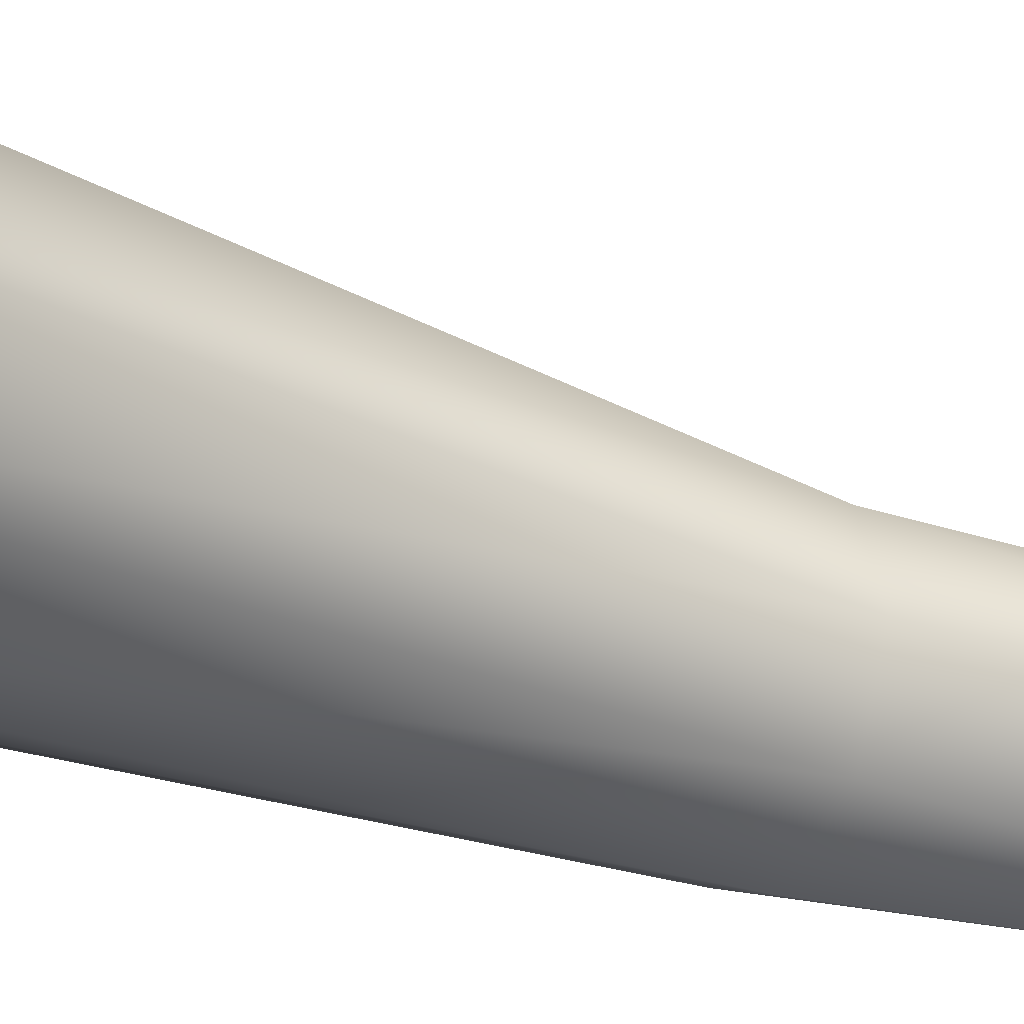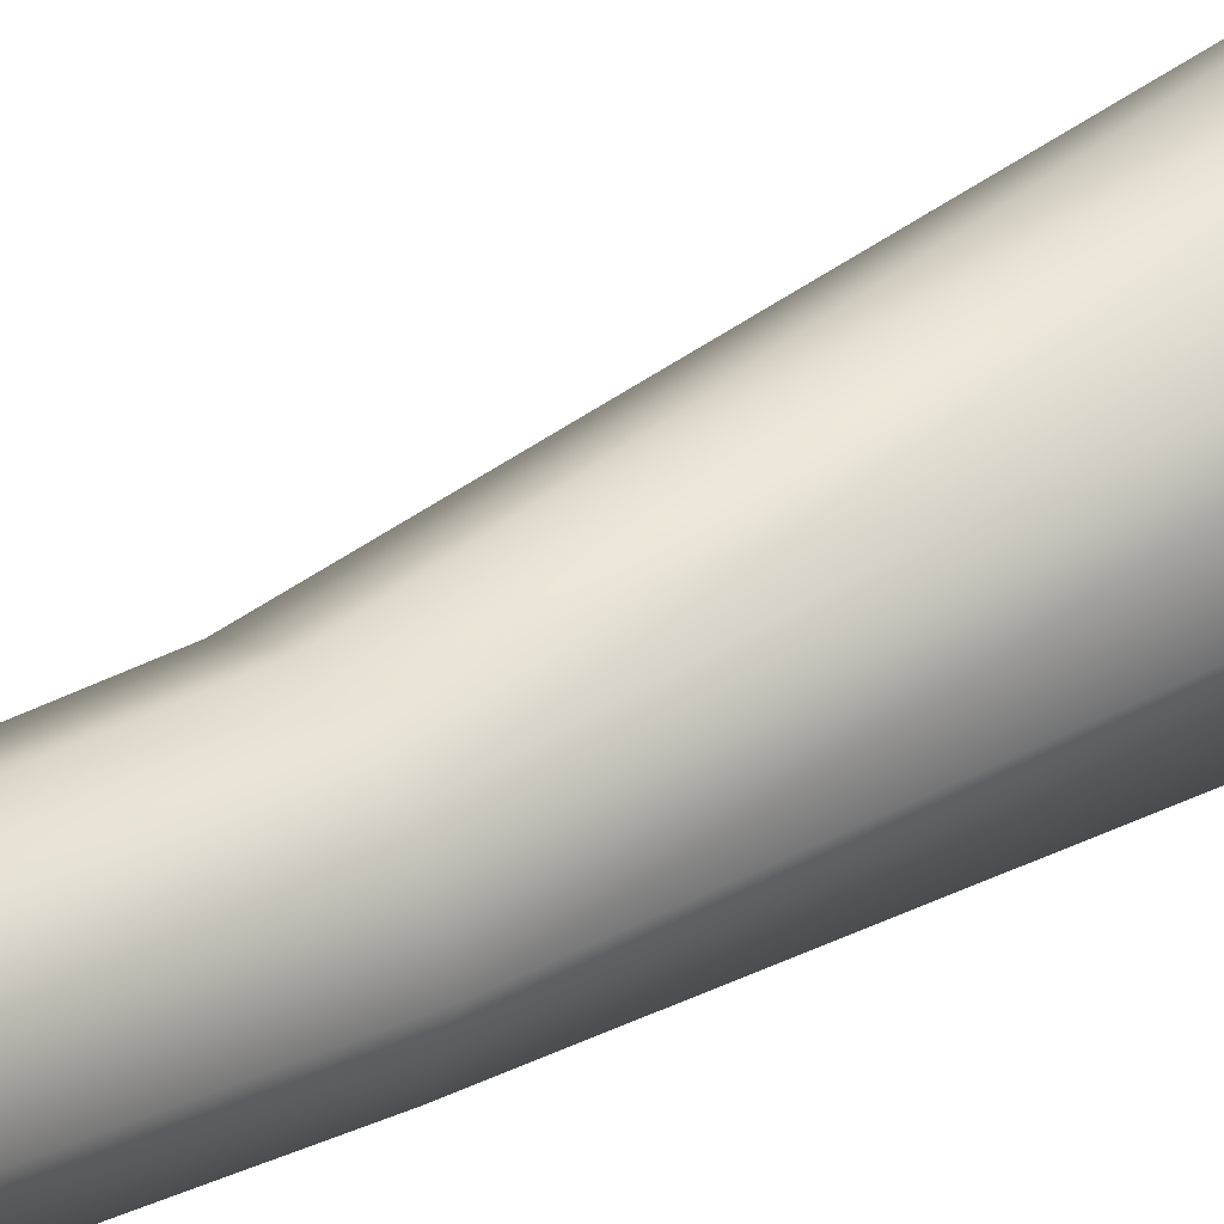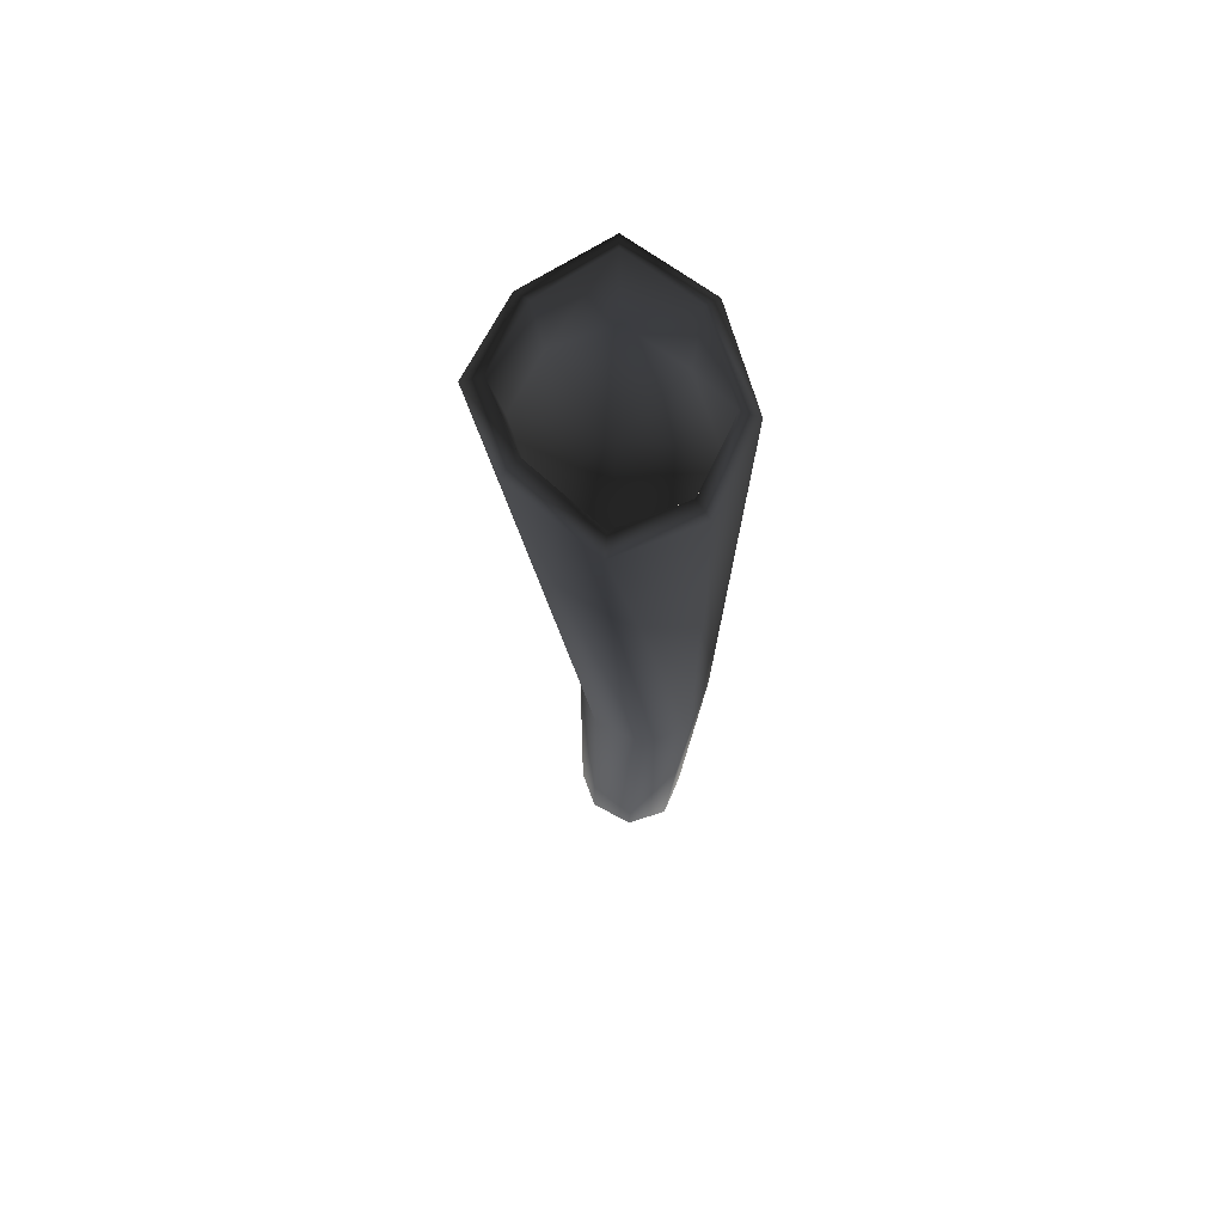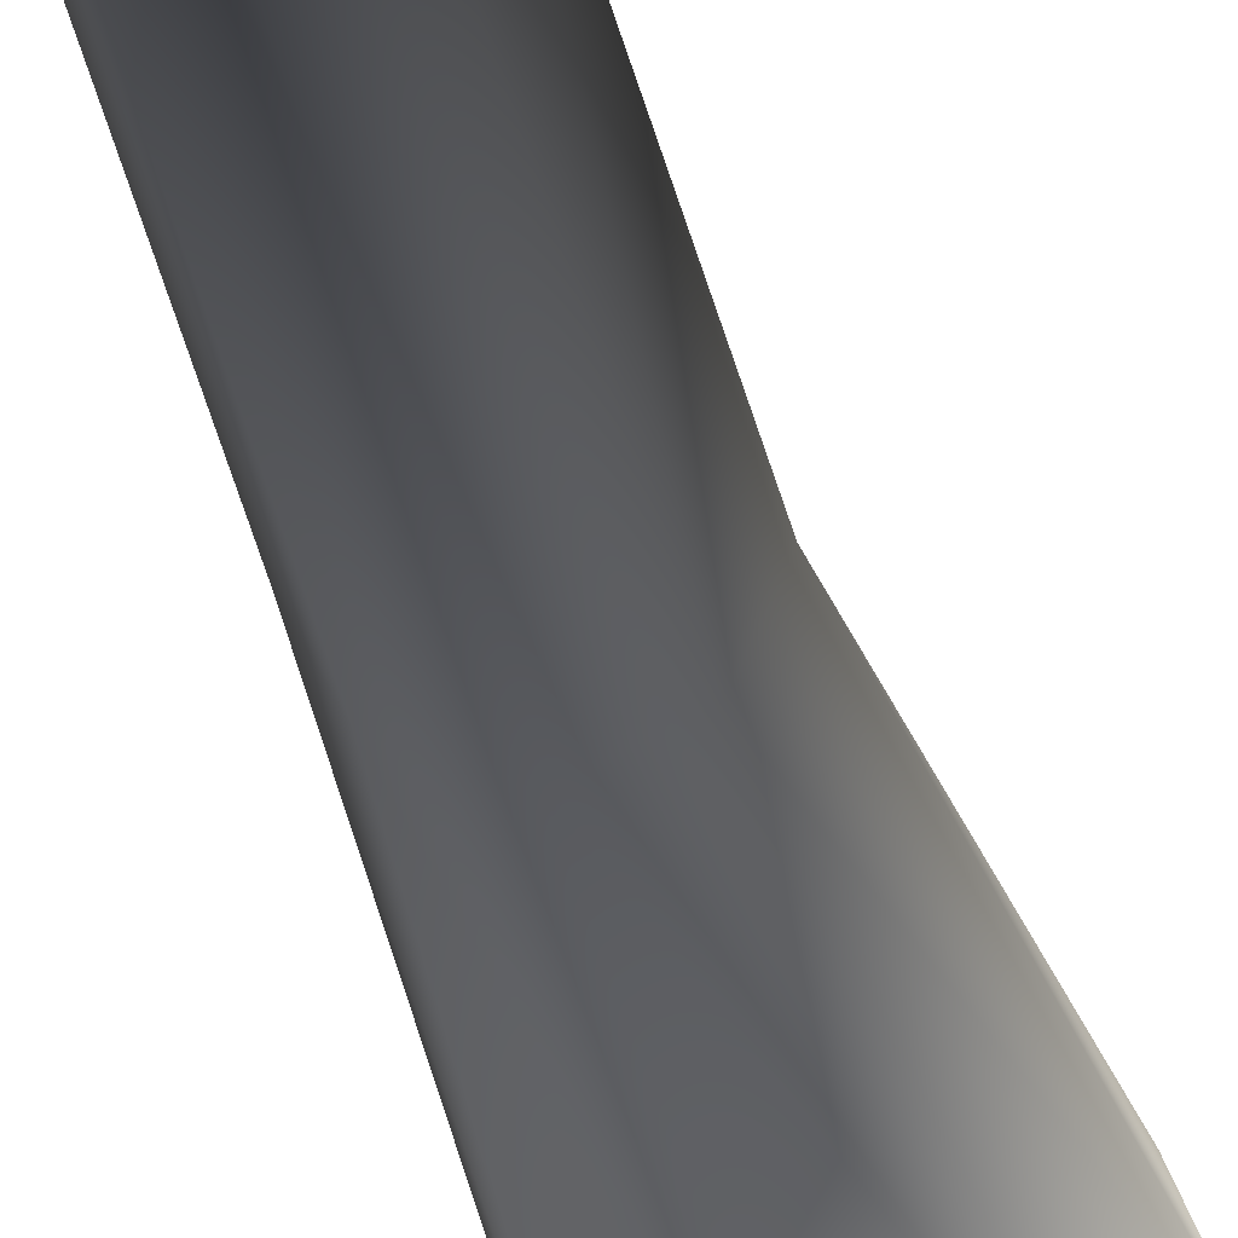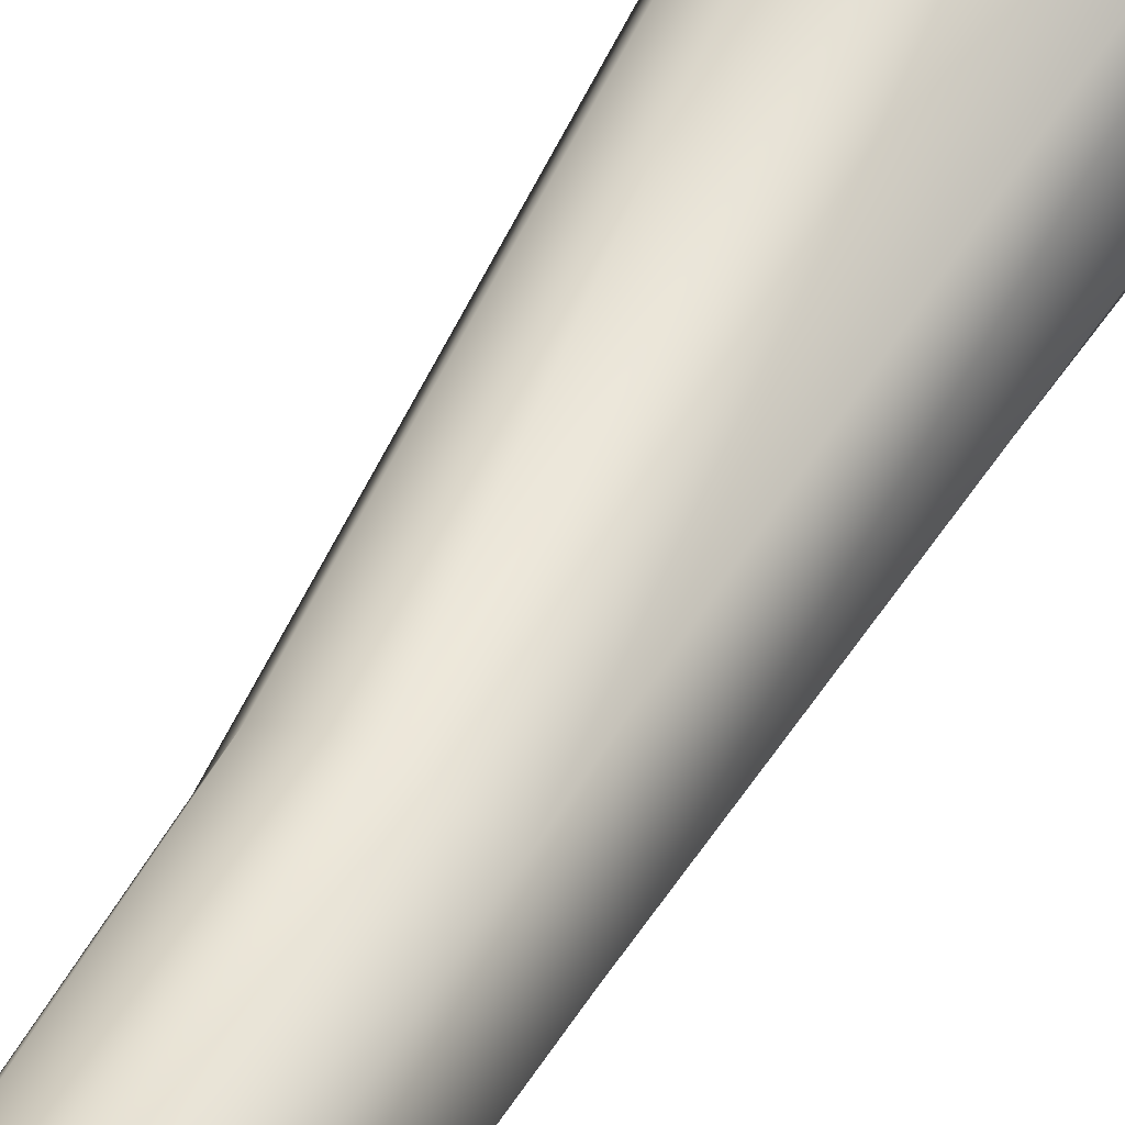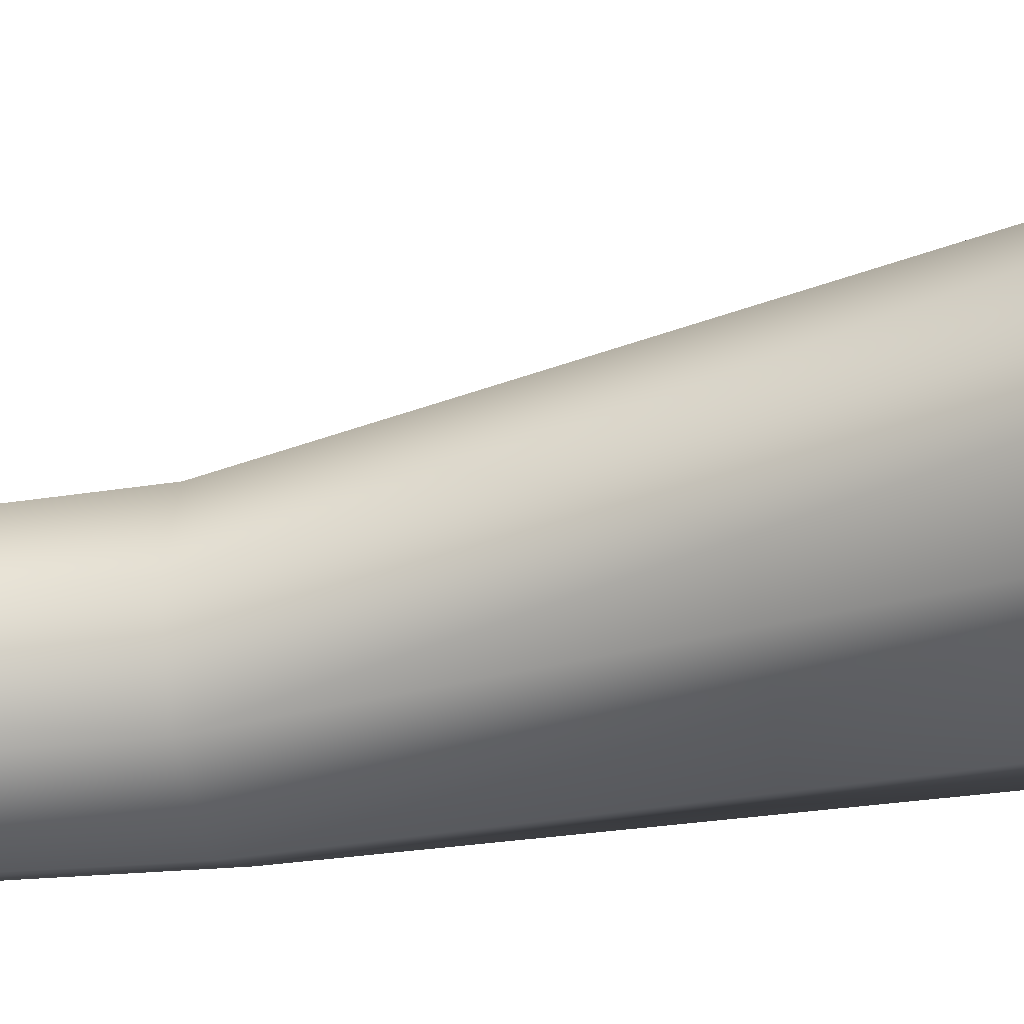
<metadata>
{"format":"obj","ext":"obj","renderer":"f3d","projection":"perspective","resolution":1024,"background":"white","views":[{"elev":-26.2,"azim":61.8,"up":"+Y"},{"elev":33.1,"azim":-126.8,"up":"+Y"},{"elev":68.2,"azim":-42.3,"up":"+Z"},{"elev":-33.4,"azim":-168.6,"up":"+Y"},{"elev":51.7,"azim":-151.2,"up":"+Y"},{"elev":-31.6,"azim":-76.1,"up":"+Y"}]}
</metadata>
<code>
v 0.8665 0.3999 -4.639
v 1.098 0.9092 -5.132
v 1.263 0.7507 6.918e-07
v 0.3572 1.65 -4.75
v -0.199 1.333 2.68e-07
v 0.413 1.626 2.68e-07
v -0.1521 1.418 -4.639
v -0.4921 0.6955 6.918e-07
v -0.3836 0.9092 -4.42
v -0.2369 0.1009 6.918e-07
v -0.1521 0.3999 -4.639
v 0.3578 -0.1544 6.918e-07
v 0.3572 0.1684 -4.639
v 0.9697 0.1388 6.918e-07
v 0.3537 2.808 7.216
v -0.7234 2.404 7.216
v -1.127 1.327 7.258
v -0.7234 0.2499 6.455
v 0.3537 -0.154 6.455
v 1.431 0.2499 6.713
v 1.008 1.371 2.68e-07
v 1.835 1.327 7.258
v 1.431 2.404 7.625
v 0.8665 1.418 -4.871
v 0.8665 0.3999 -4.639
v 0.3572 0.1684 -4.639
v 0.358 0.3143 -4.713
v 0.3537 -0.154 6.455
v 1.431 0.2499 6.713
v 1.266 0.4326 6.828
v 0.3691 0.09642 6.569
v 1.172 0.5266 5.925
v 0.3851 0.2317 5.925
v 0.3949 1.286 6.12
v -0.4012 0.5266 5.925
v -0.6961 1.313 6.228
v 1.602 1.329 7.373
v 1.835 1.327 7.258
v 1.266 2.226 7.74
v 1.431 2.404 7.625
v 1.466 1.313 6.228
v 1.172 2.099 6.526
v 0.3851 2.394 6.526
v -0.4012 2.099 6.526
v 0.3691 2.562 7.331
v -0.5274 2.226 7.331
v -0.8636 1.329 7.373
v -0.5274 0.4326 6.569
v 0.3537 2.808 7.216
v -0.7234 2.404 7.216
v -1.127 1.327 7.258
v -0.7234 0.2499 6.455
v 1.098 0.9092 -5.132
v 0.7679 0.5006 -4.713
v 0.9541 0.9104 -5.207
v 0.8665 1.418 -4.871
v 0.7679 1.32 -4.945
v 0.3572 1.65 -4.75
v -0.05177 1.32 -4.713
v 0.358 1.507 -4.824
v 0.3718 1.412 -4.602
v 0.7168 1.255 -4.724
v 0.8736 0.9104 -4.985
v 0.7168 0.5654 -4.492
v 0.3718 0.4086 -4.492
v 0.02684 0.5654 -4.492
v 0.363 0.8995 -4.542
v 0.02684 1.255 -4.492
v -0.13 0.9104 -4.272
v -0.05177 0.5006 -4.713
v -0.238 0.9104 -4.494
v -0.1521 1.418 -4.639
v -0.3836 0.9092 -4.42
v -0.1521 0.3999 -4.639
g WINTERSPRINGFALLENTREE02
o WINTERSPRINGFALLENTREE020
f 1 2 3
f 4 5 6
f 4 7 5
f 7 8 5
f 7 9 8
f 9 10 8
f 9 11 10
f 11 12 10
f 11 13 12
f 13 14 12
f 13 1 14
f 6 5 15
f 5 16 15
f 5 8 16
f 8 17 16
f 8 10 17
f 10 18 17
f 10 12 18
f 12 19 18
f 12 14 19
f 14 20 19
f 3 21 22
f 21 23 22
f 21 6 23
f 6 15 23
f 2 21 3
f 2 24 21
f 24 6 21
f 24 4 6
f 3 22 20
f 14 3 20
f 1 3 14
o WINTERSPRINGFALLENTREE021
f 25 26 27
f 28 29 30
f 30 31 28
f 31 30 32
f 32 33 31
f 34 33 32
f 34 35 33
f 34 36 35
f 37 30 29
f 29 38 37
f 39 37 38
f 38 40 39
f 41 32 30
f 30 37 41
f 42 41 37
f 37 39 42
f 34 41 42
f 34 32 41
f 34 42 43
f 34 44 36
f 34 43 44
f 43 42 39
f 39 45 43
f 44 43 45
f 45 46 44
f 36 44 46
f 46 47 36
f 35 36 47
f 47 48 35
f 33 35 48
f 48 31 33
f 45 39 40
f 40 49 45
f 46 45 49
f 49 50 46
f 47 46 50
f 50 51 47
f 48 47 51
f 51 52 48
f 31 48 52
f 52 28 31
f 53 25 54
f 27 54 25
f 54 55 53
f 56 53 55
f 55 57 56
f 58 56 57
f 59 60 61
f 62 61 60
f 60 57 62
f 63 62 57
f 57 55 63
f 64 63 55
f 55 54 64
f 65 64 54
f 54 27 65
f 66 65 27
f 67 64 65
f 67 65 66
f 63 64 67
f 62 63 67
f 67 61 62
f 67 68 61
f 67 69 68
f 67 66 69
f 69 66 70
f 27 70 66
f 70 71 69
f 68 69 71
f 71 59 68
f 61 68 59
f 57 60 58
f 72 58 60
f 60 59 72
f 73 72 59
f 59 71 73
f 74 73 71
f 71 70 74
f 26 74 70
f 70 27 26

</code>
